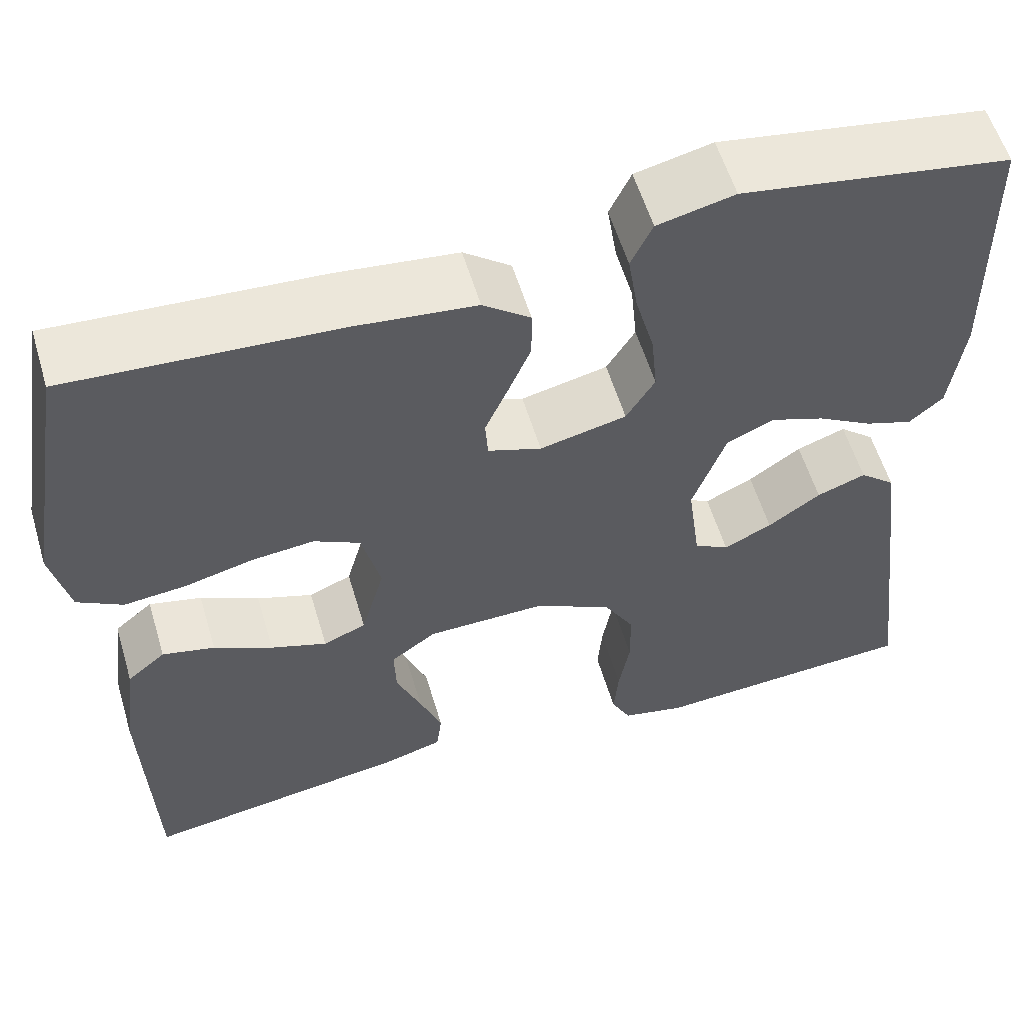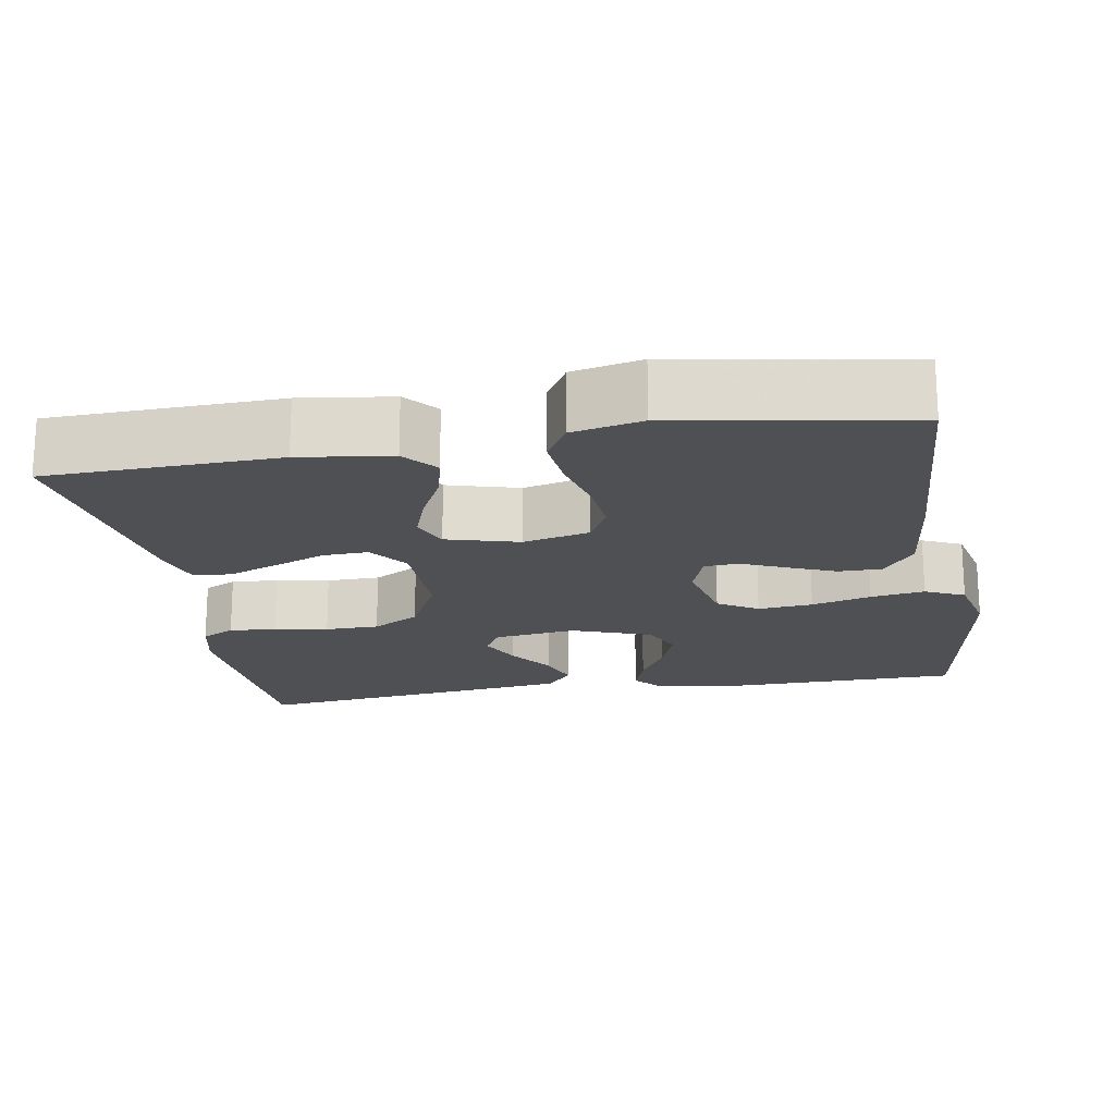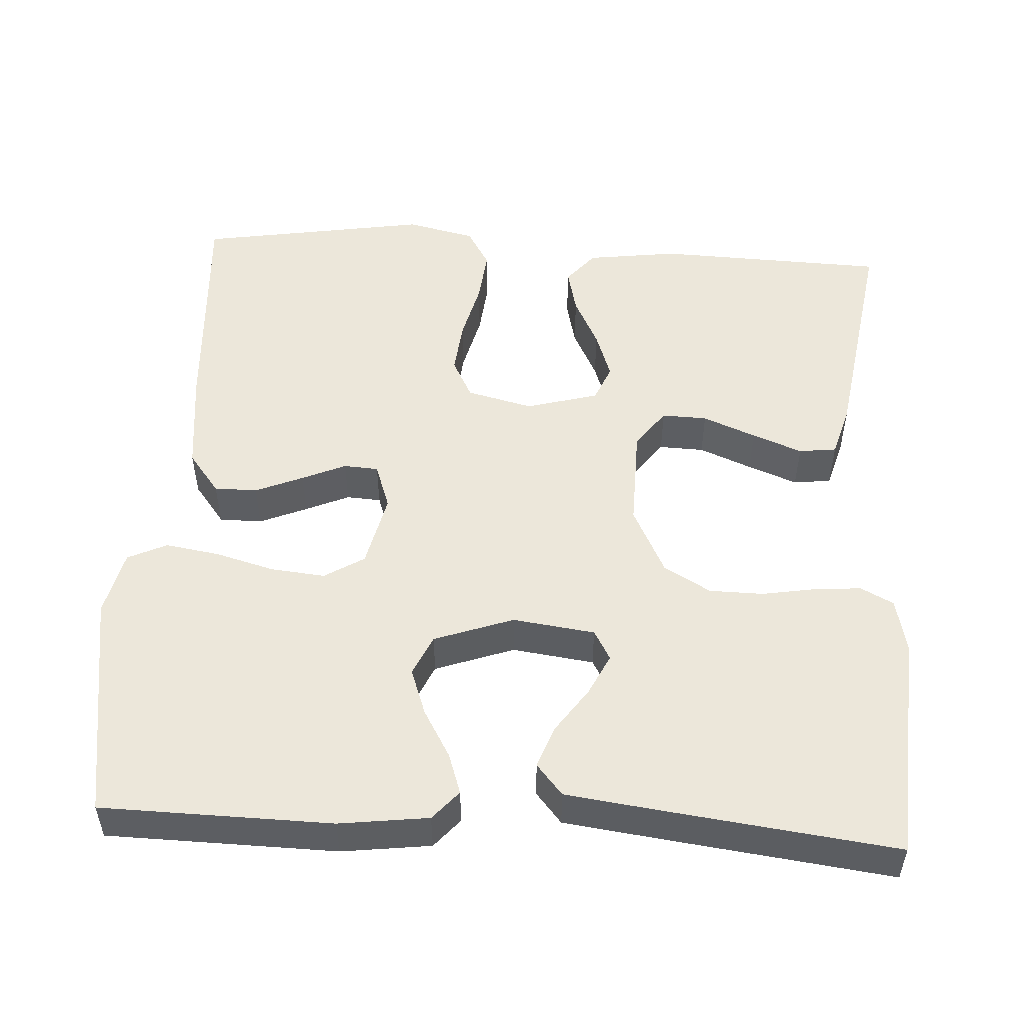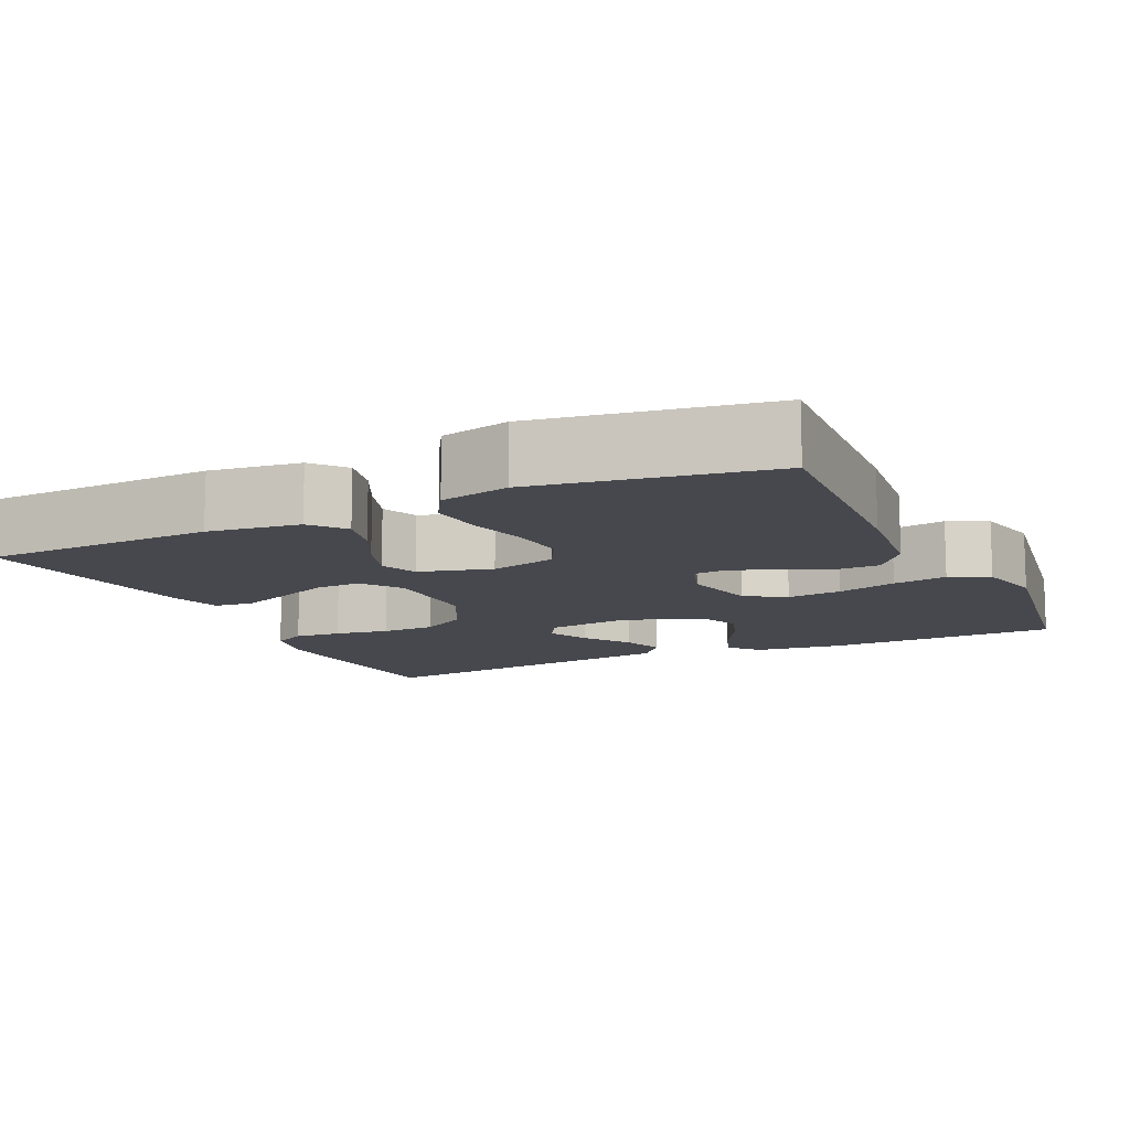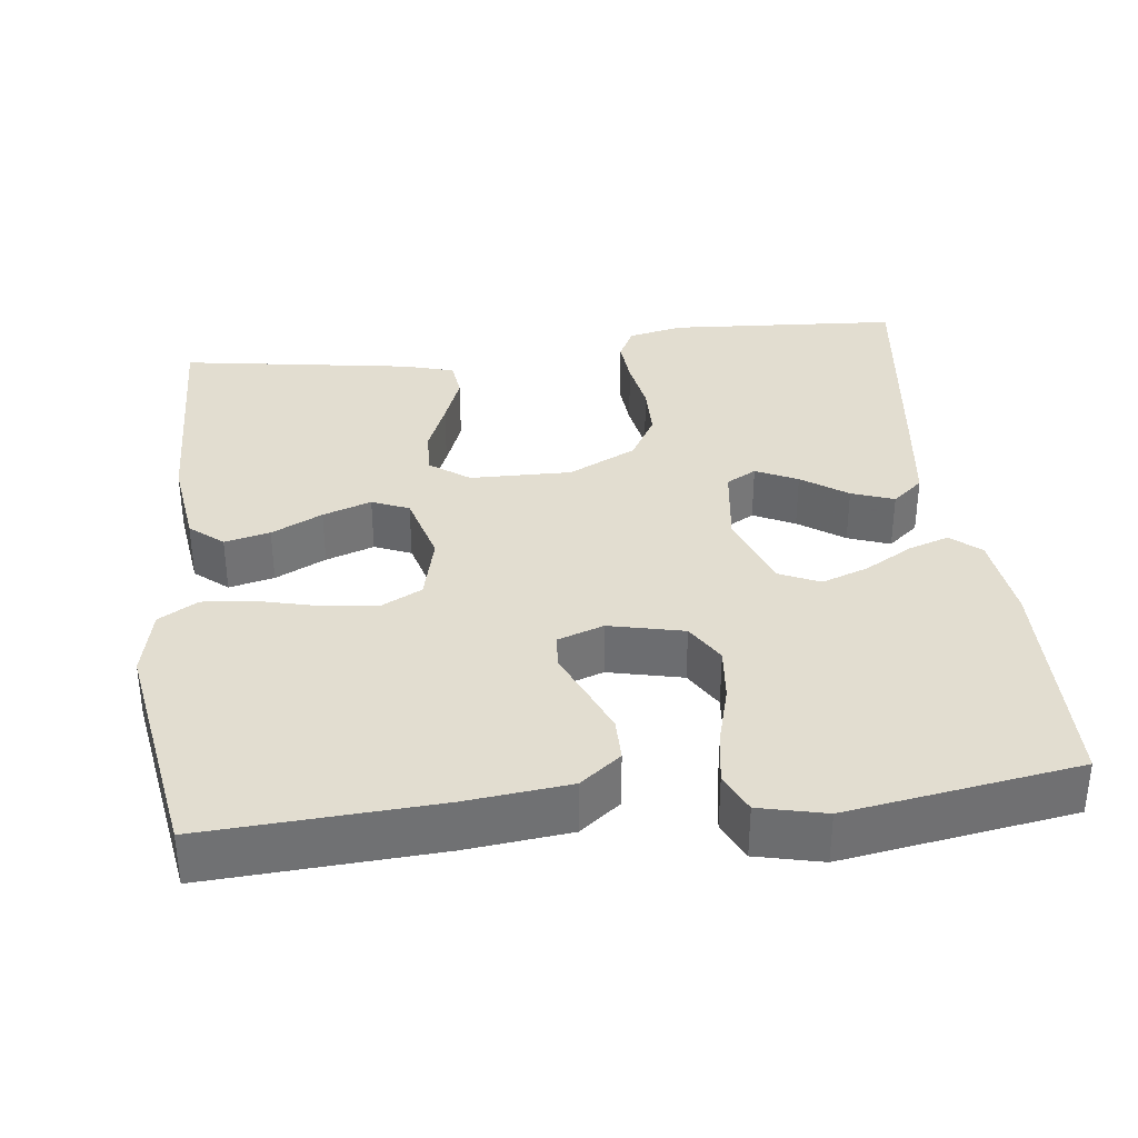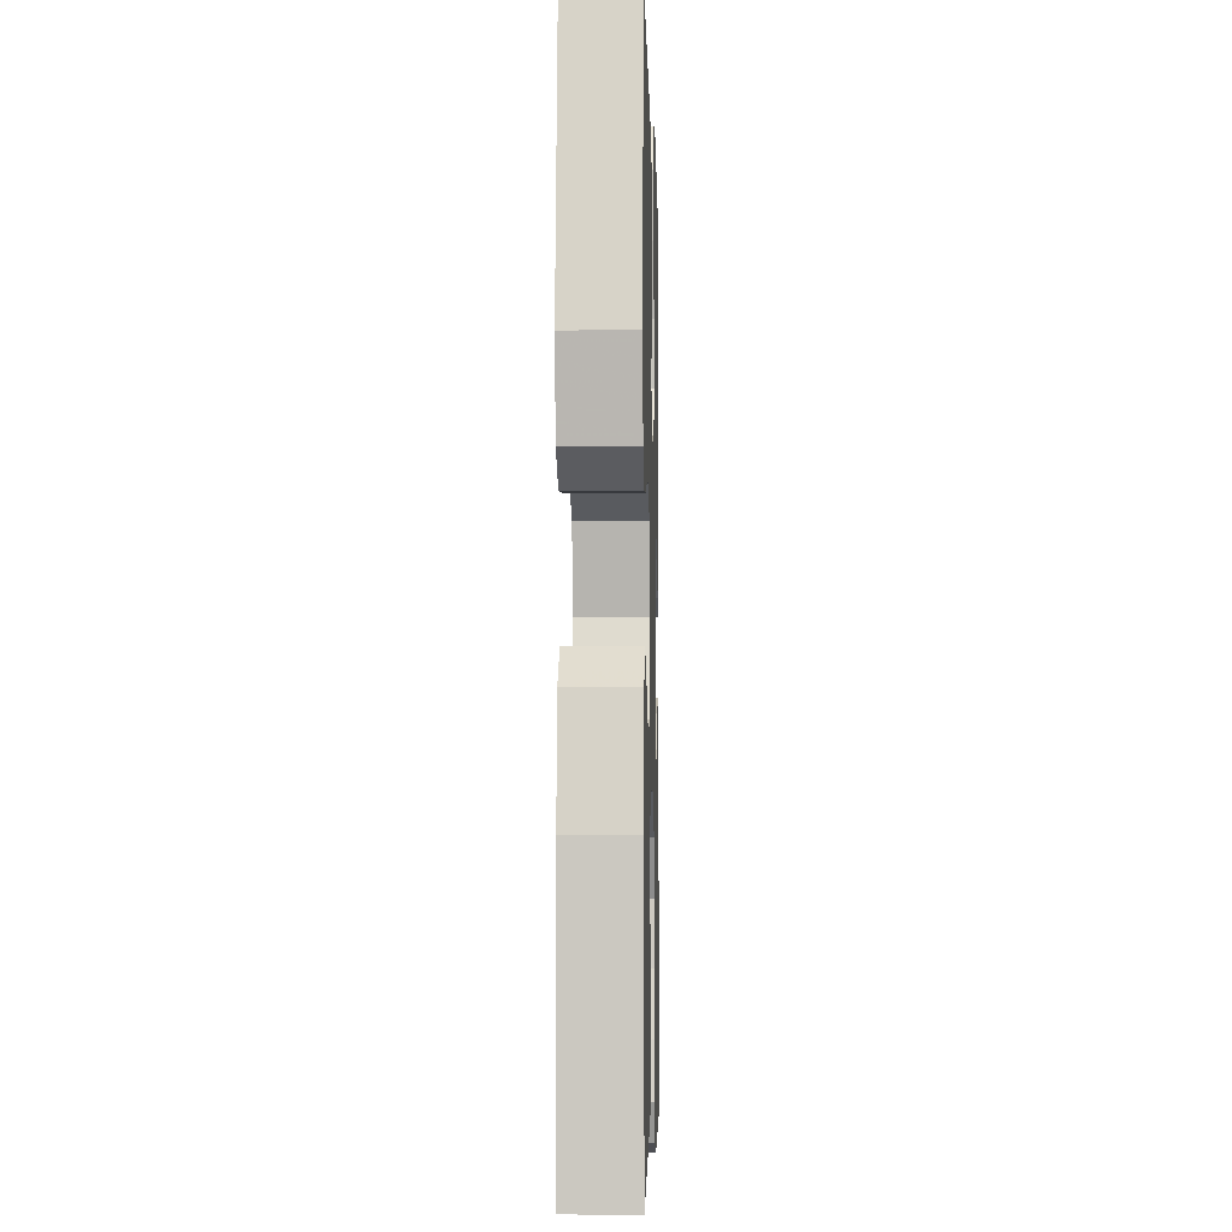
<metadata>
{"format":"obj","ext":"obj","renderer":"f3d","projection":"perspective","resolution":1024,"background":"white","views":[{"elev":57.2,"azim":-16.6,"up":"+Z"},{"elev":-18.7,"azim":-80.4,"up":"+Y"},{"elev":51.8,"azim":93.4,"up":"+Y"},{"elev":-11.8,"azim":-64.7,"up":"+Y"},{"elev":35.2,"azim":-6.7,"up":"+Y"},{"elev":-4.6,"azim":-88.5,"up":"+Z"}]}
</metadata>
<code>
v -0.5 0.07 -0.5
v -0.51 0.07 -0.2
v -0.494 0.07 -0.081
v -0.451 0.07 -0.045
v -0.392 0.07 -0.059
v -0.326 0.07 -0.092
v -0.263 0.07 -0.114
v -0.215 0.07 -0.094
v -0.189 0.07 0
v -0.21 0.07 0.086
v -0.262 0.07 0.113
v -0.332 0.07 0.106
v -0.409 0.07 0.087
v -0.479 0.07 0.08
v -0.53 0.07 0.11
v -0.55 0.07 0.2
v -0.5 0.07 0.5
v -0.2 0.07 0.482
v -0.065 0.07 0.467
v -0.012 0.07 0.426
v -0.012 0.07 0.37
v -0.038 0.07 0.308
v -0.063 0.07 0.251
v -0.06 0.07 0.206
v 0 0.07 0.185
v 0.097 0.07 0.207
v 0.129 0.07 0.259
v 0.122 0.07 0.33
v 0.101 0.07 0.407
v 0.09 0.07 0.477
v 0.114 0.07 0.528
v 0.2 0.07 0.548
v 0.5 0.07 0.5
v 0.505 0.07 0.2
v 0.49 0.07 0.084
v 0.452 0.07 0.051
v 0.399 0.07 0.069
v 0.337 0.07 0.105
v 0.276 0.07 0.127
v 0.223 0.07 0.103
v 0.186 0.07 0
v 0.2 0.07 -0.107
v 0.239 0.07 -0.129
v 0.293 0.07 -0.103
v 0.352 0.07 -0.062
v 0.407 0.07 -0.042
v 0.447 0.07 -0.076
v 0.463 0.07 -0.2
v 0.5 0.07 -0.5
v 0.2 0.07 -0.519
v 0.129 0.07 -0.503
v 0.107 0.07 -0.46
v 0.112 0.07 -0.399
v 0.124 0.07 -0.329
v 0.123 0.07 -0.259
v 0.088 0.07 -0.198
v 0 0.07 -0.154
v -0.132 0.07 -0.156
v -0.183 0.07 -0.193
v -0.181 0.07 -0.252
v -0.153 0.07 -0.321
v -0.128 0.07 -0.386
v -0.134 0.07 -0.435
v -0.2 0.07 -0.454
v -0.5 0 -0.5
v -0.51 0 -0.2
v -0.494 0 -0.081
v -0.451 0 -0.045
v -0.392 0 -0.059
v -0.326 0 -0.092
v -0.263 0 -0.114
v -0.215 0 -0.094
v -0.189 0 0
v -0.21 0 0.086
v -0.262 0 0.113
v -0.332 0 0.106
v -0.409 0 0.087
v -0.479 0 0.08
v -0.53 0 0.11
v -0.55 0 0.2
v -0.5 0 0.5
v -0.2 0 0.482
v -0.065 0 0.467
v -0.012 0 0.426
v -0.012 0 0.37
v -0.038 0 0.308
v -0.063 0 0.251
v -0.06 0 0.206
v 0 0 0.185
v 0.097 0 0.207
v 0.129 0 0.259
v 0.122 0 0.33
v 0.101 0 0.407
v 0.09 0 0.477
v 0.114 0 0.528
v 0.2 0 0.548
v 0.5 0 0.5
v 0.505 0 0.2
v 0.49 0 0.084
v 0.452 0 0.051
v 0.399 0 0.069
v 0.337 0 0.105
v 0.276 0 0.127
v 0.223 0 0.103
v 0.186 0 0
v 0.2 0 -0.107
v 0.239 0 -0.129
v 0.293 0 -0.103
v 0.352 0 -0.062
v 0.407 0 -0.042
v 0.447 0 -0.076
v 0.463 0 -0.2
v 0.5 0 -0.5
v 0.2 0 -0.519
v 0.129 0 -0.503
v 0.107 0 -0.46
v 0.112 0 -0.399
v 0.124 0 -0.329
v 0.123 0 -0.259
v 0.088 0 -0.198
v 0 0 -0.154
v -0.132 0 -0.156
v -0.183 0 -0.193
v -0.181 0 -0.252
v -0.153 0 -0.321
v -0.128 0 -0.386
v -0.134 0 -0.435
v -0.2 0 -0.454
f 60 61 62 63
f 60 63 64 1
f 51 52 53 54
f 51 54 55
f 50 51 55
f 49 50 55
f 48 49 55 56
f 44 45 46 47
f 43 44 47 48
f 35 36 37 38
f 35 38 39
f 34 35 39
f 33 34 39
f 32 33 39 40
f 28 29 30 31
f 27 28 31 32
f 20 21 22 23
f 18 19 20 23
f 18 23 24
f 17 18 24
f 16 17 24
f 15 16 24 25
f 12 13 14 15
f 11 12 15 25
f 3 4 5 6
f 3 6 7
f 2 3 7
f 59 60 1 2
f 58 59 2 7
f 57 58 7 8
f 43 48 56 57
f 42 43 57 8
f 41 42 8 9
f 27 32 40 41
f 26 27 41
f 26 41 9 10
f 10 11 25 26
f 127 126 125 124
f 65 128 127 124
f 118 117 116 115
f 119 118 115
f 119 115 114
f 119 114 113
f 120 119 113 112
f 111 110 109 108
f 112 111 108 107
f 102 101 100 99
f 103 102 99
f 103 99 98
f 103 98 97
f 104 103 97 96
f 95 94 93 92
f 96 95 92 91
f 87 86 85 84
f 87 84 83 82
f 88 87 82
f 88 82 81
f 88 81 80
f 89 88 80 79
f 79 78 77 76
f 89 79 76 75
f 70 69 68 67
f 71 70 67
f 71 67 66
f 66 65 124 123
f 71 66 123 122
f 72 71 122 121
f 121 120 112 107
f 72 121 107 106
f 73 72 106 105
f 105 104 96 91
f 105 91 90
f 74 73 105 90
f 90 89 75 74
f 1 65 66 2
f 2 66 67 3
f 3 67 68 4
f 4 68 69 5
f 5 69 70 6
f 6 70 71 7
f 7 71 72 8
f 8 72 73 9
f 9 73 74 10
f 10 74 75 11
f 11 75 76 12
f 12 76 77 13
f 13 77 78 14
f 14 78 79 15
f 15 79 80 16
f 16 80 81 17
f 17 81 82 18
f 18 82 83 19
f 19 83 84 20
f 20 84 85 21
f 21 85 86 22
f 22 86 87 23
f 23 87 88 24
f 24 88 89 25
f 25 89 90 26
f 26 90 91 27
f 27 91 92 28
f 28 92 93 29
f 29 93 94 30
f 30 94 95 31
f 31 95 96 32
f 32 96 97 33
f 33 97 98 34
f 34 98 99 35
f 35 99 100 36
f 36 100 101 37
f 37 101 102 38
f 38 102 103 39
f 39 103 104 40
f 40 104 105 41
f 41 105 106 42
f 42 106 107 43
f 43 107 108 44
f 44 108 109 45
f 45 109 110 46
f 46 110 111 47
f 47 111 112 48
f 48 112 113 49
f 49 113 114 50
f 50 114 115 51
f 51 115 116 52
f 52 116 117 53
f 53 117 118 54
f 54 118 119 55
f 55 119 120 56
f 56 120 121 57
f 57 121 122 58
f 58 122 123 59
f 59 123 124 60
f 60 124 125 61
f 61 125 126 62
f 62 126 127 63
f 63 127 128 64
f 64 128 65 1

</code>
